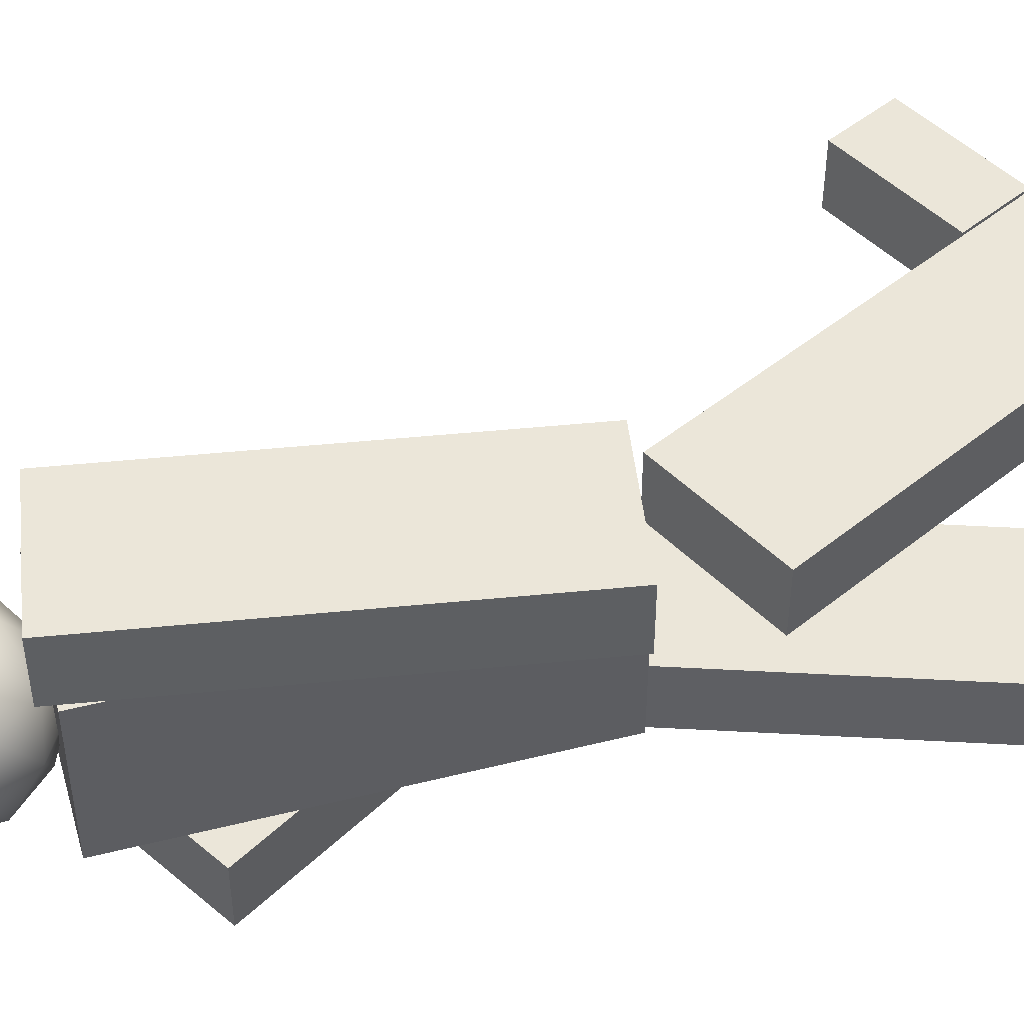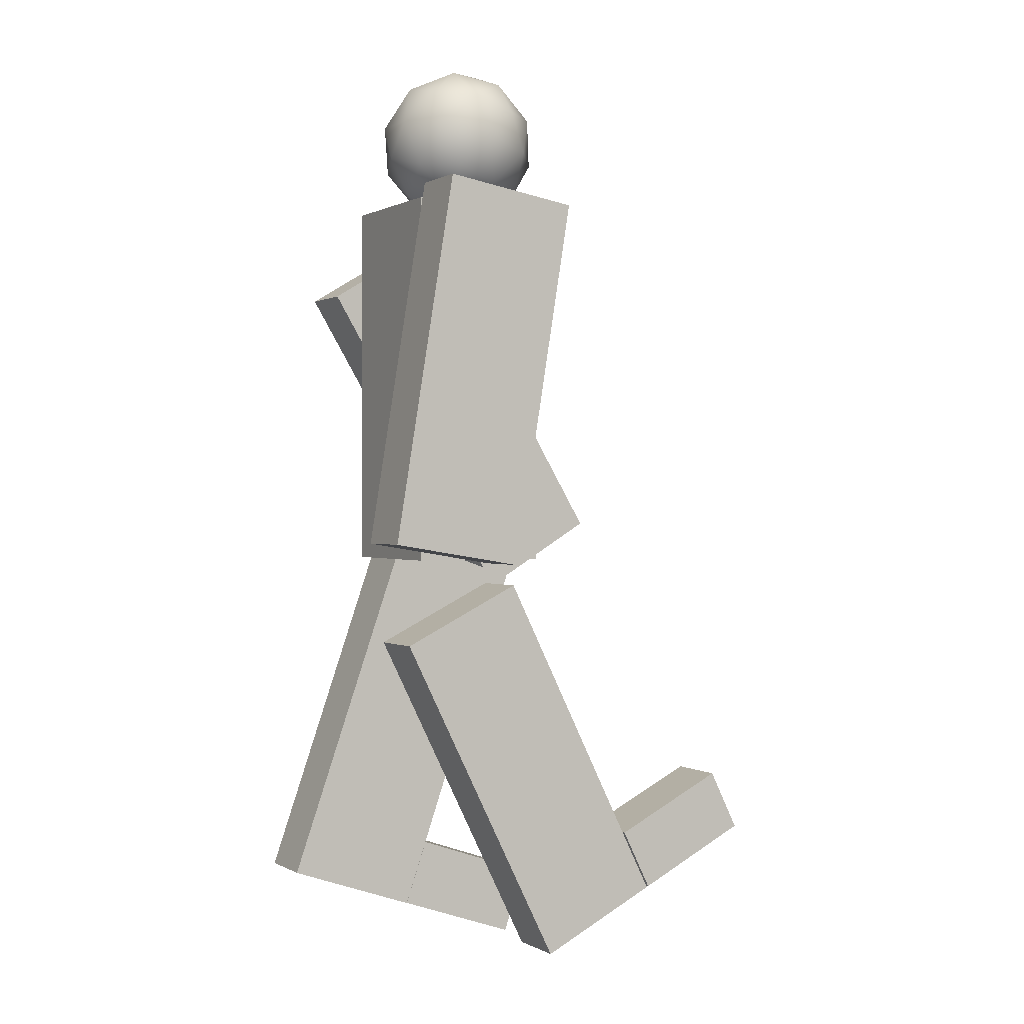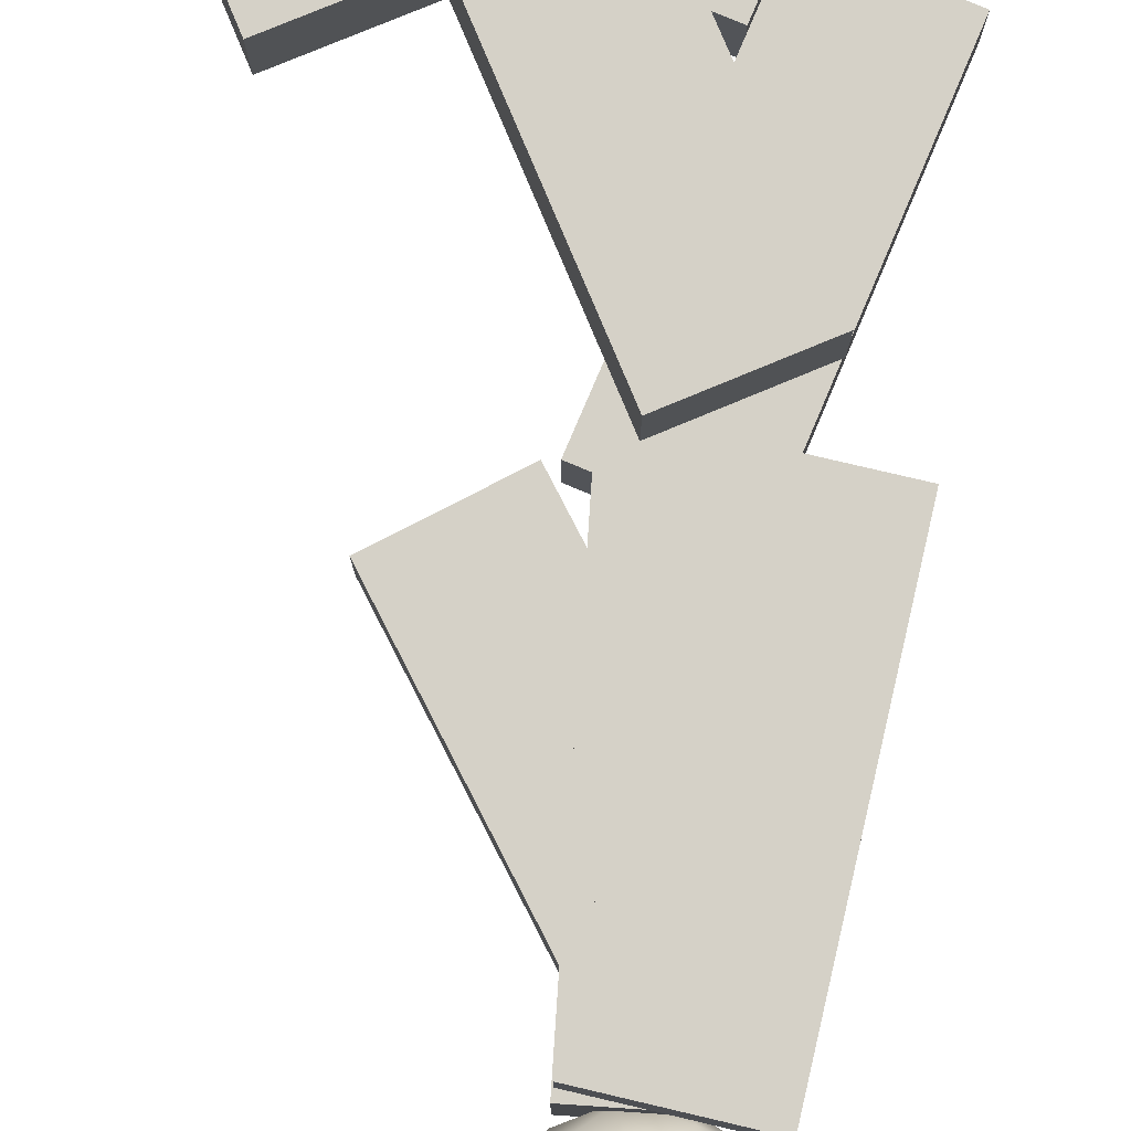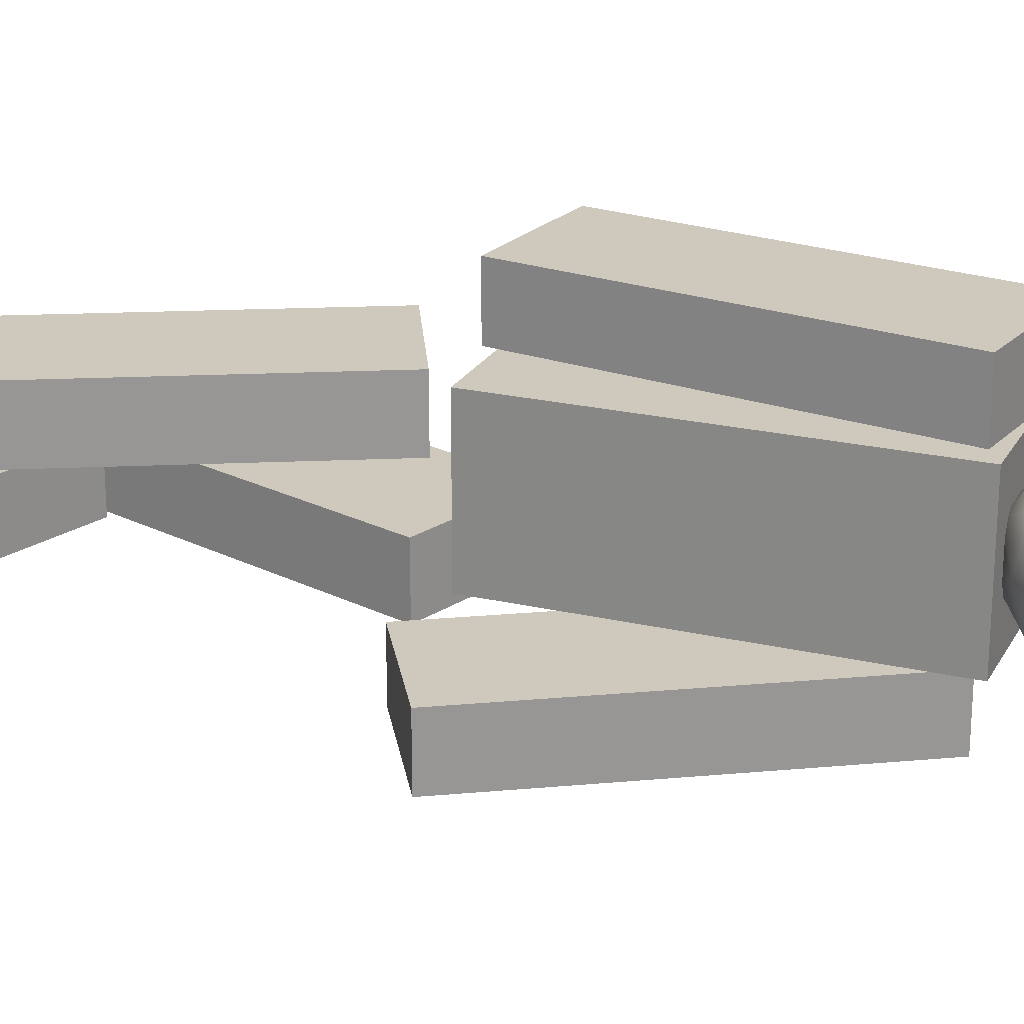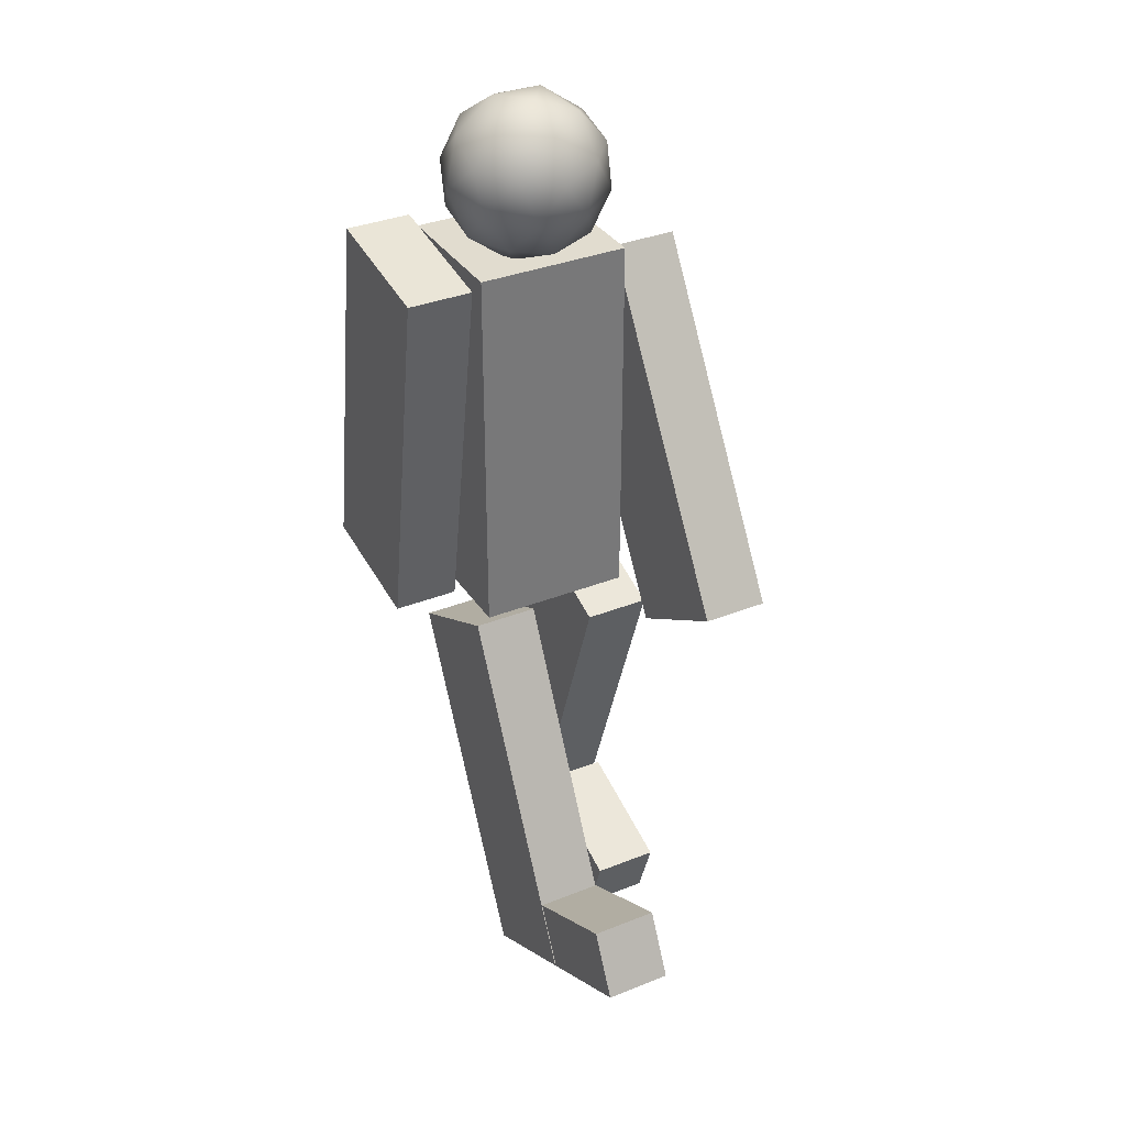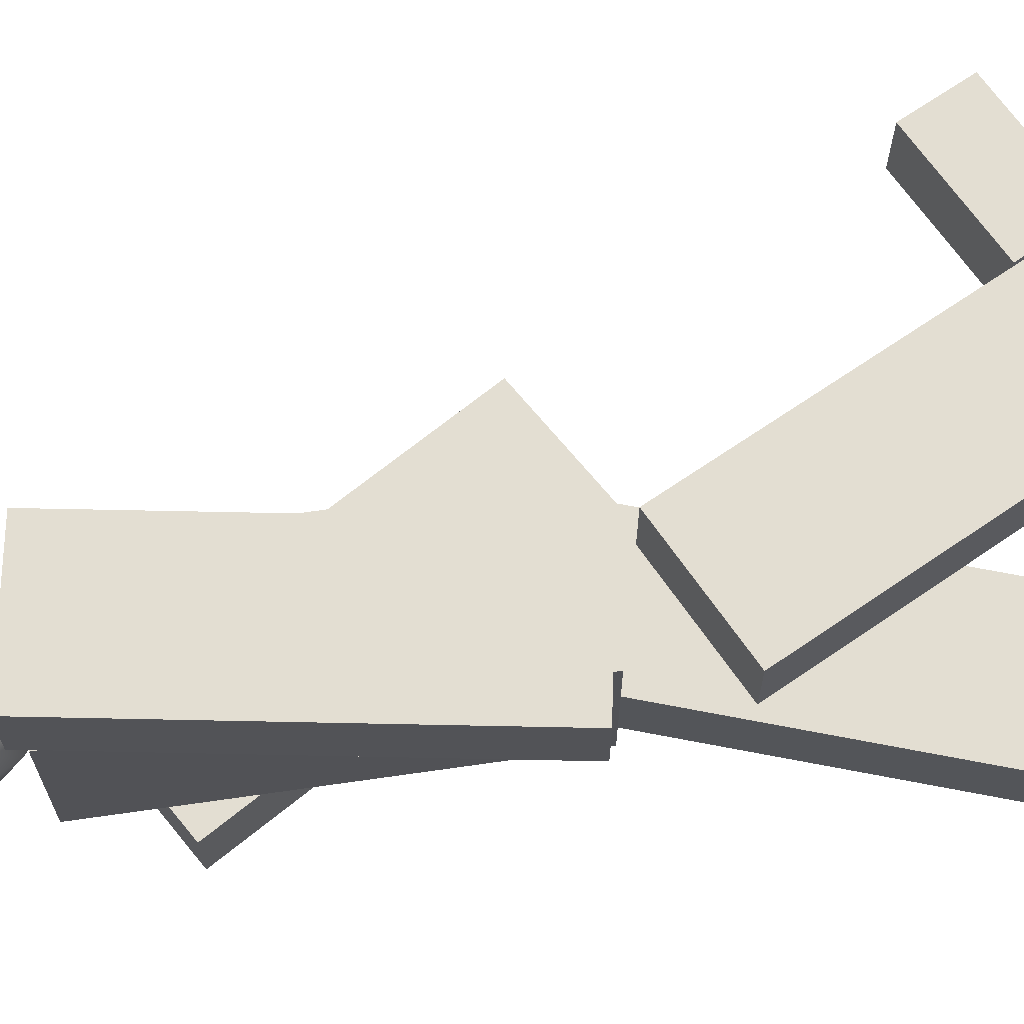
<metadata>
{"format":"obj","ext":"obj","renderer":"f3d","projection":"perspective","resolution":1024,"background":"white","views":[{"elev":48.1,"azim":-105.7,"up":"+Z"},{"elev":0.4,"azim":-28.3,"up":"+Y"},{"elev":78.7,"azim":-176.2,"up":"+Z"},{"elev":22.4,"azim":112.0,"up":"+Z"},{"elev":34.3,"azim":61.7,"up":"+Y"},{"elev":67.6,"azim":-98.2,"up":"+Z"}]}
</metadata>
<code>
o Cube
v -0.07881 -0.1375 0.3014
v -0.07881 1.001 0.3014
v -0.07881 -0.1375 -0.1555
v -0.07881 1.001 -0.1555
v 0.3329 -0.1375 0.3014
v 0.3329 1.001 0.3014
v 0.3329 -0.1375 -0.1555
v 0.3329 1.001 -0.1555
v -0.07881 1.001 -0.02179
v -0.07881 -0.1375 -0.02179
v 0.3329 1.001 -0.02179
v 0.3329 -0.1375 -0.02179
v -0.07881 -0.1375 0.05081
v 0.3329 1.001 0.05081
v -0.07881 1.001 0.05081
v 0.3329 -0.1375 0.05081
f 9 4 3 10
f 4 8 7 3
f 14 6 5 16
f 6 2 1 5
f 10 3 7 12
f 11 8 4 9
f 13 10 12 16
f 8 11 12 7
f 2 15 13 1
f 1 13 16 5
f 6 14 15 2
f 14 11 9 15
f 15 9 10 13
f 11 14 16 12
o Icosphere
v 0.1053 0.9722 0.07259
v 0.3101 1.061 0.2016
v 0.07189 1.12 0.2813
v -0.07535 1.156 0.07259
v 0.07189 1.12 -0.1361
v 0.3101 1.061 -0.05639
v 0.256 1.301 0.2813
v 0.01782 1.359 0.2016
v 0.01782 1.359 -0.05639
v 0.256 1.301 -0.1361
v 0.4033 1.265 0.07259
v 0.2226 1.449 0.07259
v 0.07536 1.017 0.1953
v 0.2154 0.9829 0.1484
v 0.1957 1.07 0.2711
v 0.3358 1.035 0.07259
v 0.2154 0.9829 -0.003222
v -0.01118 1.039 0.07259
v -0.03083 1.126 0.1953
v 0.07536 1.017 -0.05008
v -0.03083 1.126 -0.05008
v 0.1957 1.07 -0.1259
v 0.3905 1.155 0.1484
v 0.3905 1.155 -0.003222
v 0.164 1.21 0.3179
v 0.304 1.176 0.2711
v -0.06261 1.266 0.1484
v 0.02394 1.245 0.2711
v 0.02394 1.245 -0.1259
v -0.06261 1.266 -0.003222
v 0.304 1.176 -0.1259
v 0.164 1.21 -0.1728
v 0.3588 1.295 0.1953
v 0.1322 1.351 0.2711
v -0.007841 1.386 0.07259
v 0.1322 1.351 -0.1259
v 0.3588 1.295 -0.05008
v 0.2526 1.404 0.1953
v 0.3391 1.382 0.07259
v 0.1125 1.438 0.1484
v 0.1125 1.438 -0.003222
v 0.2526 1.404 -0.05008
f 17 30 29
f 18 30 32
f 17 29 34
f 17 34 36
f 17 36 33
f 18 32 39
f 19 31 41
f 20 35 43
f 21 37 45
f 22 38 47
f 18 39 42
f 19 41 44
f 20 43 46
f 21 45 48
f 22 47 40
f 23 49 54
f 24 50 56
f 25 51 57
f 26 52 58
f 27 53 55
f 55 58 28
f 55 53 58
f 53 26 58
f 58 57 28
f 58 52 57
f 52 25 57
f 57 56 28
f 57 51 56
f 51 24 56
f 56 54 28
f 56 50 54
f 50 23 54
f 54 55 28
f 54 49 55
f 49 27 55
f 40 53 27
f 40 47 53
f 47 26 53
f 48 52 26
f 48 45 52
f 45 25 52
f 46 51 25
f 46 43 51
f 43 24 51
f 44 50 24
f 44 41 50
f 41 23 50
f 42 49 23
f 42 39 49
f 39 27 49
f 47 48 26
f 47 38 48
f 38 21 48
f 45 46 25
f 45 37 46
f 37 20 46
f 43 44 24
f 43 35 44
f 35 19 44
f 41 42 23
f 41 31 42
f 31 18 42
f 39 40 27
f 39 32 40
f 32 22 40
f 33 38 22
f 33 36 38
f 36 21 38
f 36 37 21
f 36 34 37
f 34 20 37
f 34 35 20
f 34 29 35
f 29 19 35
f 32 33 22
f 32 30 33
f 30 17 33
f 29 31 19
f 29 30 31
f 30 18 31
o Cube.002
v -0.3681 -1.145 -0.01596
v 0.00609 -0.07003 -0.01596
v -0.3681 -1.145 -0.2117
v 0.00609 -0.07003 -0.2117
v 0.02071 -1.28 -0.01596
v 0.3949 -0.2054 -0.01596
v 0.02071 -1.28 -0.2117
v 0.3949 -0.2054 -0.2117
f 60 62 61 59
f 62 66 65 61
f 66 64 63 65
f 64 60 59 63
f 59 61 65 63
f 64 66 62 60
o Cube.004
v 0.0264 -1.282 -0.0262
v 0.09478 -1.086 -0.0262
v 0.0264 -1.282 -0.2219
v 0.09478 -1.086 -0.2219
v 0.3956 -1.411 -0.0262
v 0.464 -1.214 -0.0262
v 0.3956 -1.411 -0.2219
v 0.464 -1.214 -0.2219
f 68 70 69 67
f 70 74 73 69
f 74 72 71 73
f 72 68 67 71
f 67 69 73 71
f 72 74 70 68
o Cube.001
v 0.3881 -1.424 0.3014
v -0.1181 -0.4049 0.3014
v 0.3881 -1.424 0.1057
v -0.1181 -0.4049 0.1057
v 0.7569 -1.241 0.3014
v 0.2507 -0.2217 0.3014
v 0.7569 -1.241 0.1057
v 0.2507 -0.2217 0.1057
f 76 78 77 75
f 78 82 81 77
f 82 80 79 81
f 80 76 75 79
f 75 77 81 79
f 80 82 78 76
o Cube.003
v 0.7623 -1.238 0.3014
v 0.6698 -1.052 0.3014
v 0.7623 -1.238 0.1057
v 0.6698 -1.052 0.1057
v 1.112 -1.065 0.3014
v 1.02 -0.8783 0.3014
v 1.112 -1.065 0.1057
v 1.02 -0.8783 0.1057
f 84 86 85 83
f 86 90 89 85
f 90 88 87 89
f 88 84 83 87
f 83 85 89 87
f 88 90 86 84
o Cube.006
v 0.4367 -0.2435 -0.1952
v -0.1495 0.7321 -0.1952
v 0.4367 -0.2435 -0.3909
v -0.1495 0.7321 -0.3909
v 0.7896 -0.03143 -0.1952
v 0.2034 0.9441 -0.1952
v 0.7896 -0.03143 -0.3909
v 0.2034 0.9441 -0.3909
f 92 94 93 91
f 94 98 97 93
f 98 96 95 97
f 96 92 91 95
f 91 93 97 95
f 96 98 94 92
o Cube.005
v -0.2627 -0.08114 0.5228
v -0.0772 1.042 0.5228
v -0.2627 -0.08114 0.3271
v -0.0772 1.042 0.3271
v 0.1436 -0.1482 0.5228
v 0.329 0.9747 0.5228
v 0.1436 -0.1482 0.3271
v 0.329 0.9747 0.3271
f 100 102 101 99
f 102 106 105 101
f 106 104 103 105
f 104 100 99 103
f 99 101 105 103
f 104 106 102 100

</code>
